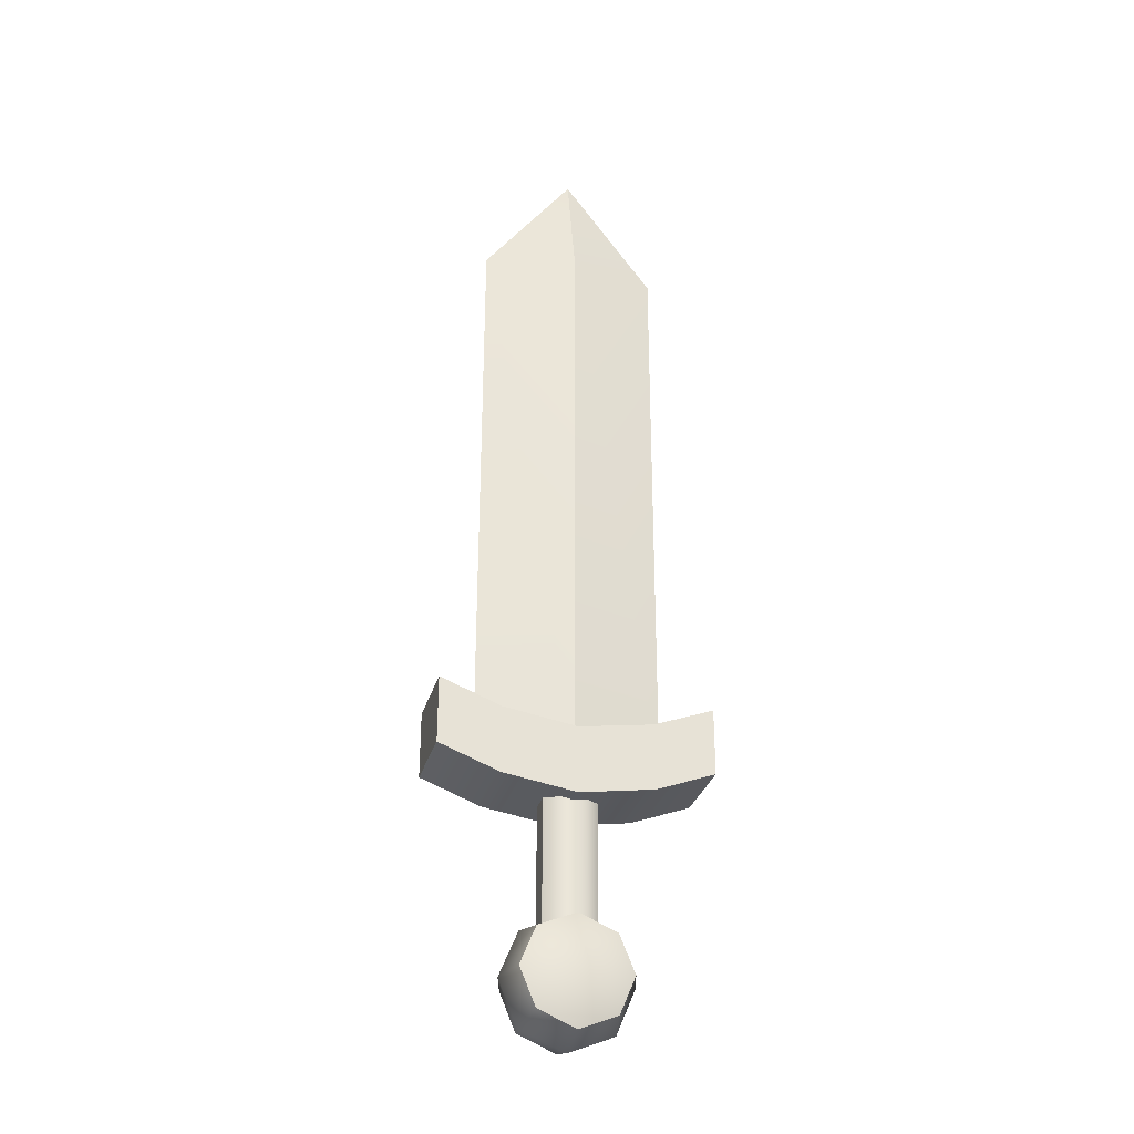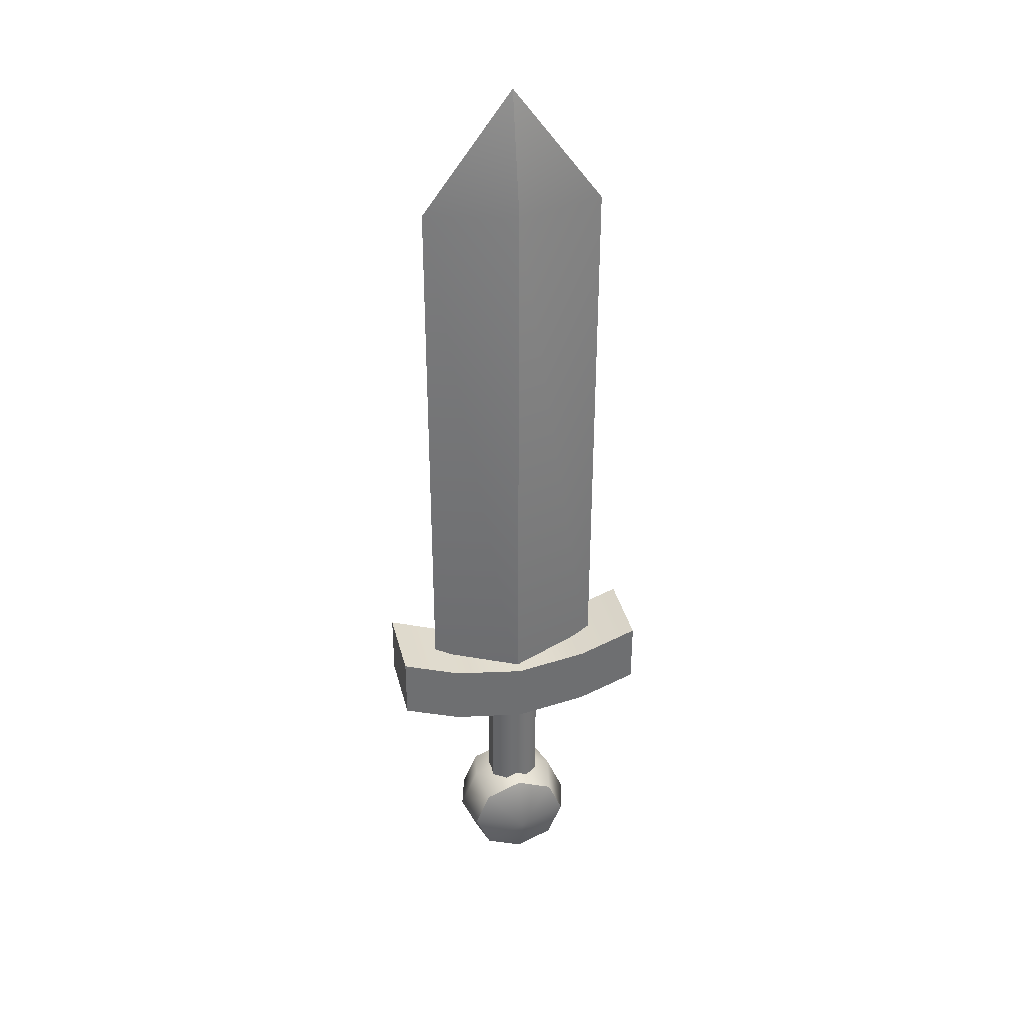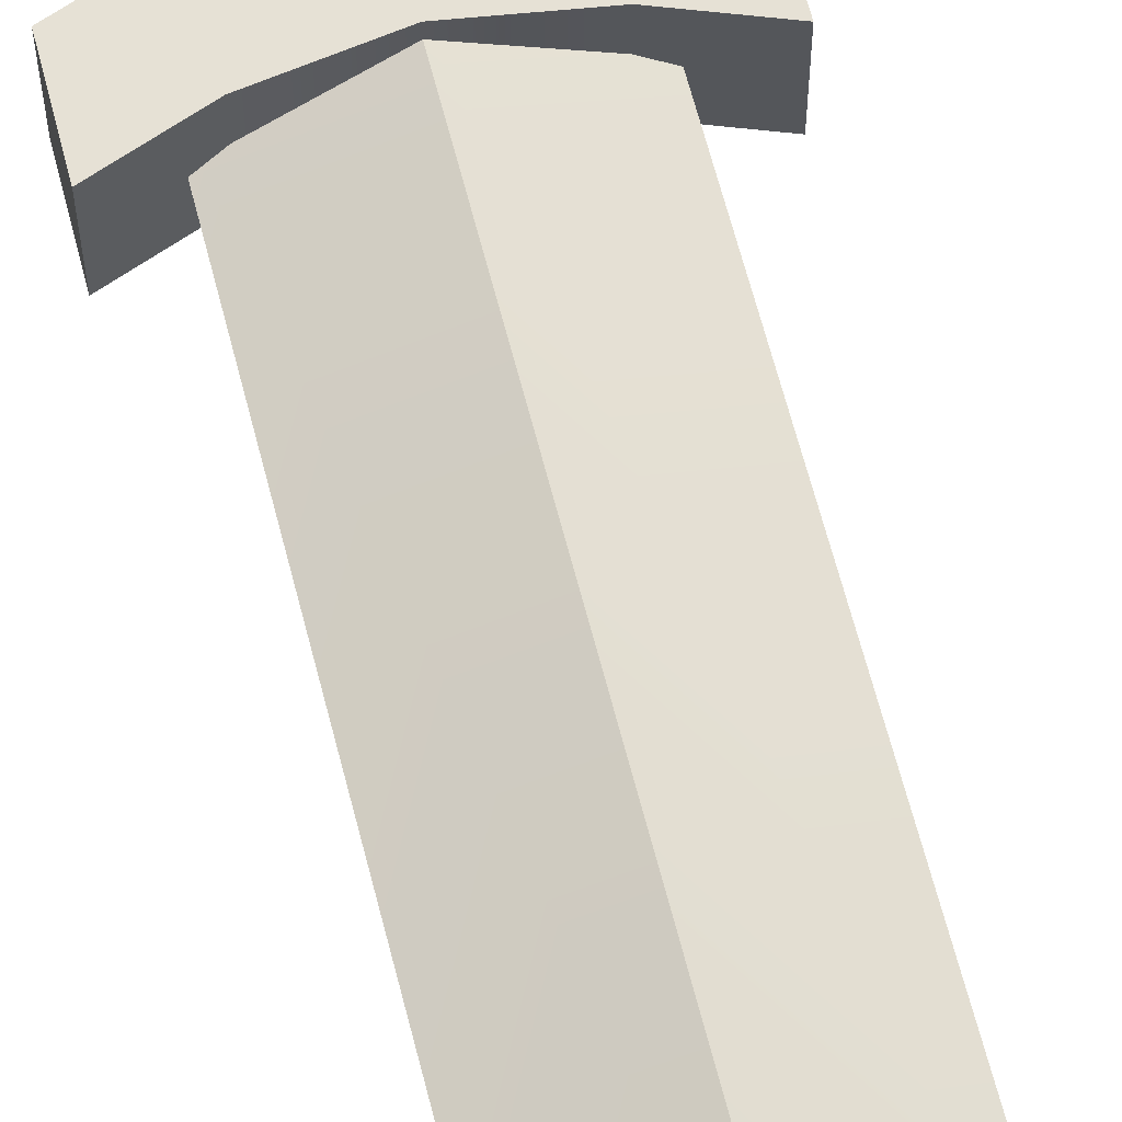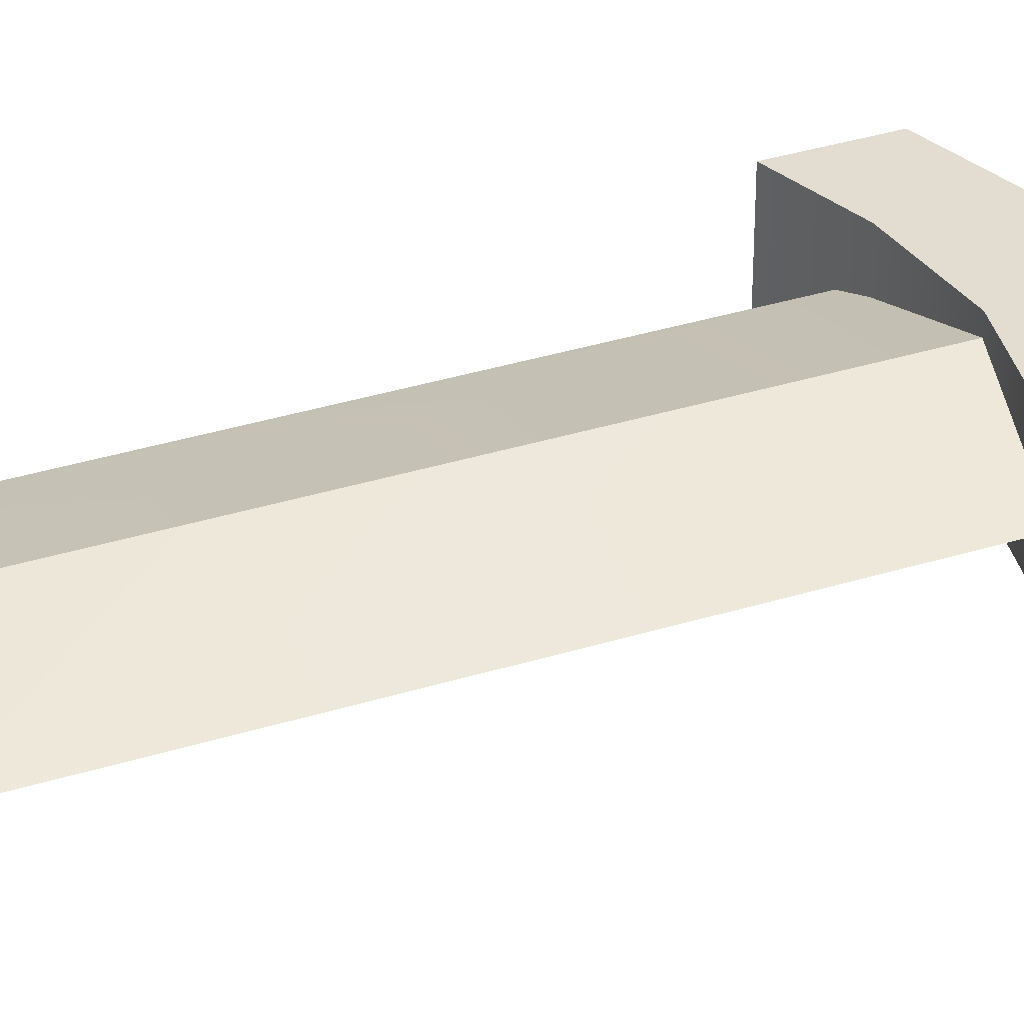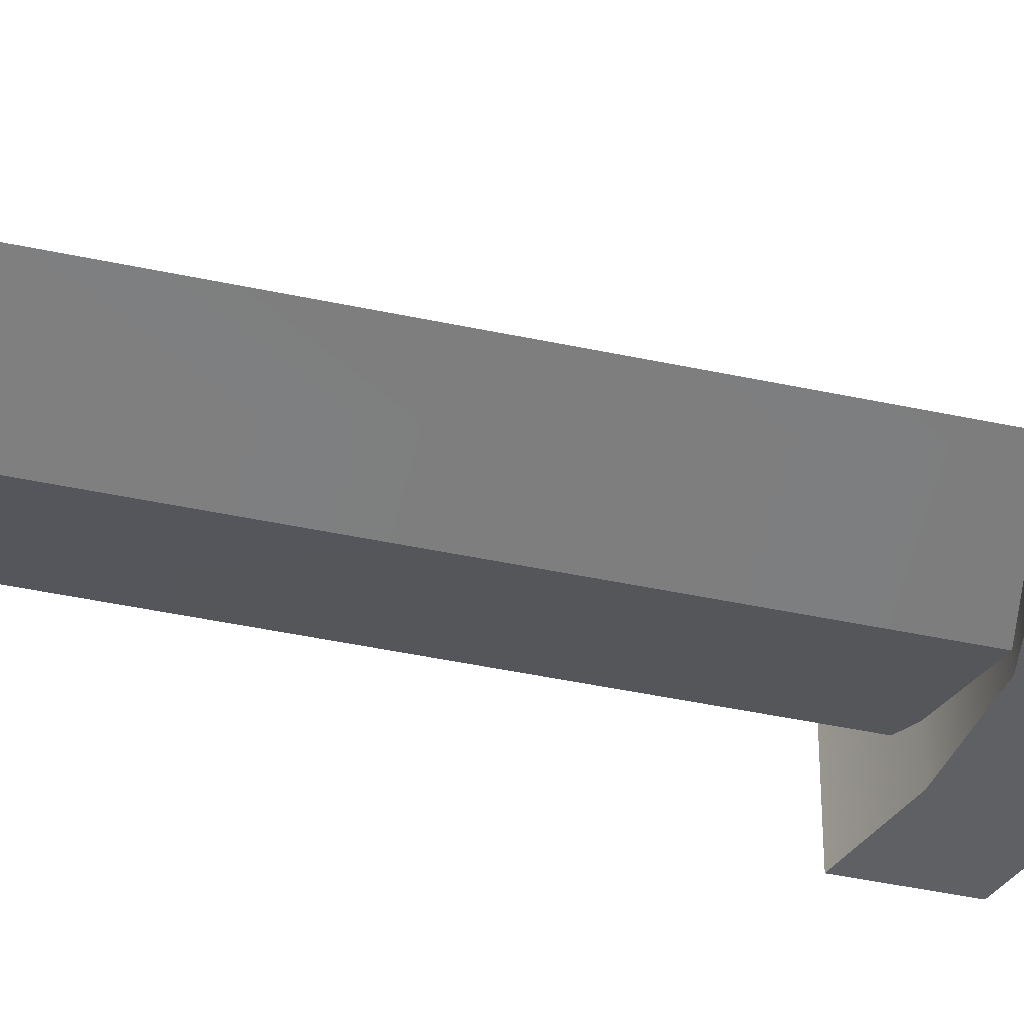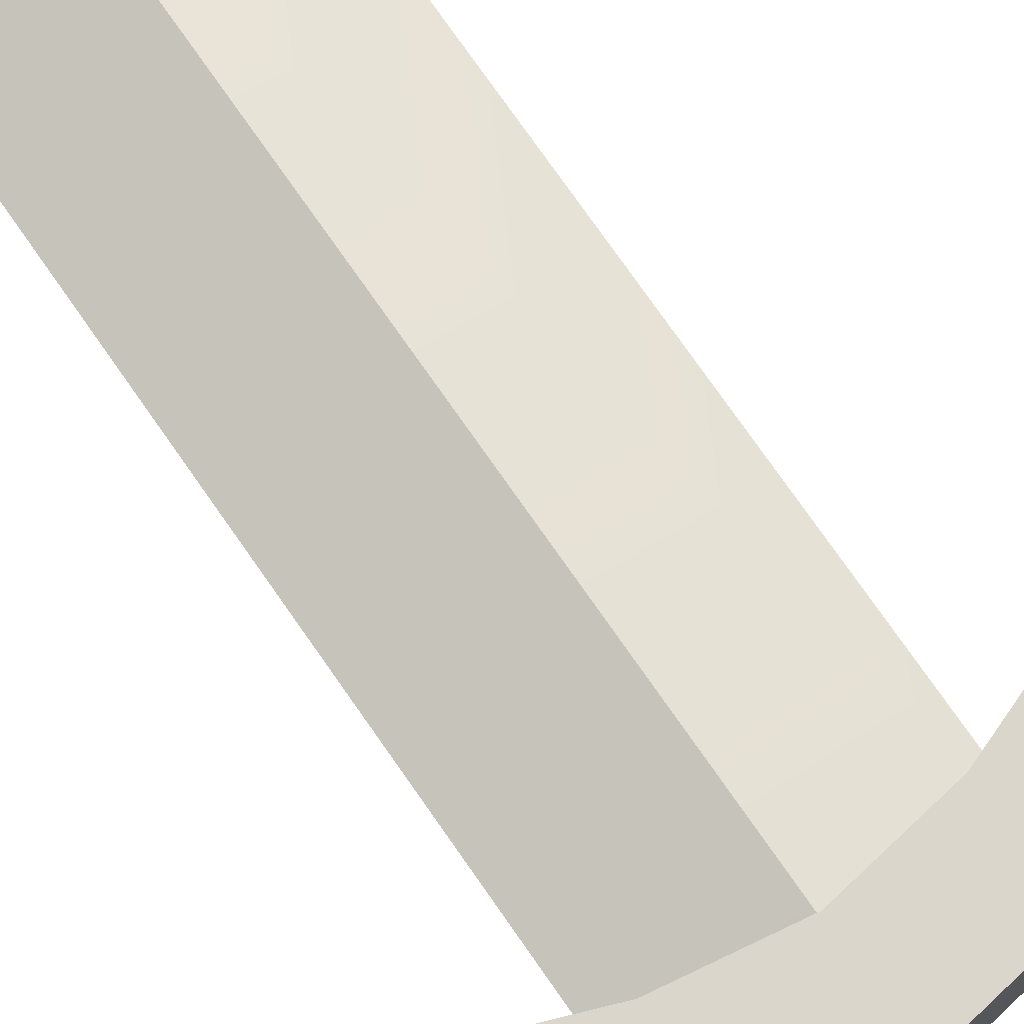
<metadata>
{"format":"obj","ext":"obj","renderer":"f3d","projection":"perspective","resolution":1024,"background":"white","views":[{"elev":-31.0,"azim":-15.2,"up":"+Y"},{"elev":35.6,"azim":-13.7,"up":"+Y"},{"elev":64.8,"azim":165.6,"up":"+Z"},{"elev":35.3,"azim":-112.7,"up":"+Z"},{"elev":-42.3,"azim":-104.4,"up":"+Z"},{"elev":73.8,"azim":-34.7,"up":"+Z"}]}
</metadata>
<code>
o sword_blue_accent
v -3e-06 0.0339 0.008835
v -0.02869 0.03393 8.9e-05
v 0.02868 0.03393 8.9e-05
v -3e-06 0.03397 -0.008657
v -3e-06 0.2576 0.000837
v -3e-06 0.2191 0.009449
v -0.02869 0.2191 0.000703
v -3e-06 0.2191 -0.008043
v 0.02868 0.2191 0.000703
v 0.04204 0.05106 -0.01249
v 0.04204 0.03004 -0.01257
v 0.04204 0.05097 0.01273
v 0.04204 0.02995 0.01266
v -0.04204 0.05106 -0.01249
v -0.04204 0.03004 -0.01257
v -0.04204 0.05097 0.01273
v -0.04204 0.02995 0.01266
v 0.003989 -0.02507 0.007082
v 0.003989 -0.02501 -0.007353
v 0.008275 -0.02503 -0.003563
v -0.008275 -0.02503 -0.003563
v -0.003988 -0.02501 -0.007353
v -0.008275 -0.02505 0.003209
v -0.003988 -0.02507 0.007082
v -0.008274 0.02503 0.003445
v -0.003988 0.02501 0.007234
v -0.003988 0.02507 -0.007201
v -0.008274 0.02505 -0.003328
v 0.003989 0.02501 0.007234
v 0.008275 0.02503 0.003445
v 0.008275 0.02505 -0.003328
v 0.003989 0.02507 -0.007201
v 0.008275 -0.02505 0.003209
v 0 -0.03341 -0.01785
v 0 -0.03349 0.0175
v 0 -0.01671 -0.01166
v 0.01181 -0.0216 -0.01168
v 0.01181 -0.02168 0.01141
v 0 -0.01679 0.01142
v 0.0167 -0.03341 -0.01172
v 0.0167 -0.03349 0.01137
v 0.01181 -0.04522 -0.01176
v 0.01181 -0.0453 0.01133
v 0 -0.05011 -0.01178
v 0 -0.05019 0.01131
v -0.01181 -0.04522 -0.01176
v -0.01181 -0.0453 0.01133
v -0.0167 -0.03341 -0.01172
v -0.0167 -0.03349 0.01137
v -0.01181 -0.0216 -0.01168
v -0.01181 -0.02168 0.01141
v 0 -0.01353 -0.000106
v 0.01409 -0.01936 -0.000126
v 0.01992 -0.03345 -0.000175
v 0.01409 -0.04754 -0.000224
v 0 -0.05337 -0.000245
v -0.01409 -0.04754 -0.000224
v -0.01992 -0.03345 -0.000175
v -0.01409 -0.01936 -0.000126
v 0.0232 0.04381 0.01272
v -0.0232 0.04381 0.01272
v -0 0.04016 0.01272
v -0.0232 0.02279 0.01265
v 0.0232 0.02279 0.01265
v -0 0.01914 0.01264
v -0.0232 0.0439 -0.0125
v 0.0232 0.0439 -0.0125
v -0 0.04025 -0.01251
v 0.0232 0.02288 -0.01258
v -0.0232 0.02288 -0.01258
v -0 0.01923 -0.01258
f 5 8 7
f 5 9 8
f 5 6 9
f 69 11 13 64
f 15 70 63 17
f 10 67 60 12
f 11 10 12 13
f 15 14 66 70
f 17 16 14 15
f 18 29 26 24
f 20 31 30 33
f 22 27 32 19
f 24 26 25 23
f 23 25 28 21
f 27 22 21 28
f 31 20 19 32
f 29 18 33 30
f 7 2 1 6
f 3 9 6 1
f 4 8 9 3
f 2 7 8 4
f 66 14 16 61
f 69 67 10 11
f 13 12 60 64
f 52 39 38 53
f 53 38 41 54
f 54 41 43 55
f 55 43 45 56
f 56 45 47 57
f 57 47 49 58
f 58 49 51 59
f 59 51 39 52
f 34 36 37
f 35 38 39
f 34 37 40
f 35 41 38
f 34 40 42
f 35 43 41
f 34 42 44
f 35 45 43
f 34 44 46
f 35 47 45
f 34 46 48
f 35 49 47
f 34 48 50
f 35 51 49
f 34 50 36
f 35 39 51
f 50 59 52 36
f 48 58 59 50
f 46 57 58 48
f 44 56 57 46
f 42 55 56 44
f 40 54 55 42
f 37 53 54 40
f 36 52 53 37
f 67 69 71 68
f 68 71 70 66
f 61 63 65 62
f 62 65 64 60
f 69 64 65 71
f 71 65 63 70
f 66 61 62 68
f 68 62 60 67
f 63 61 16 17
f 6 5 7

</code>
